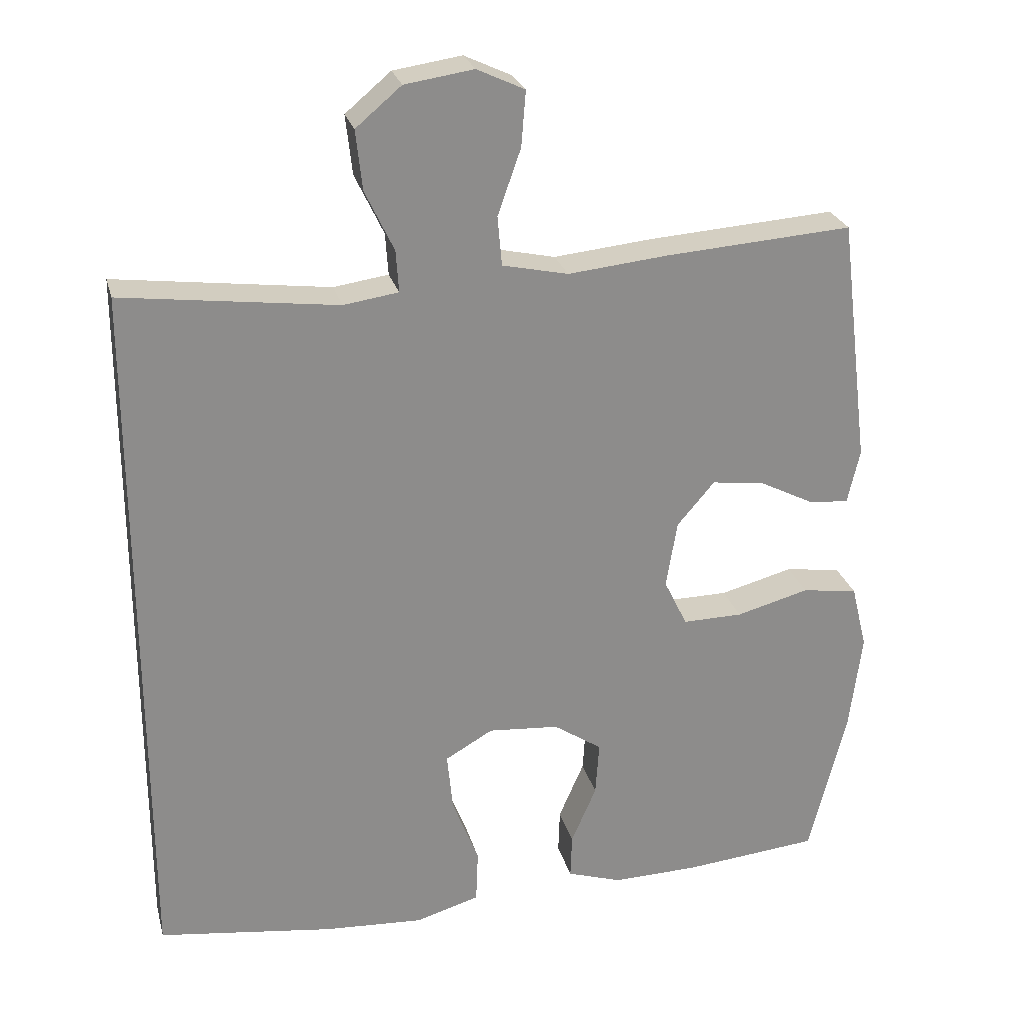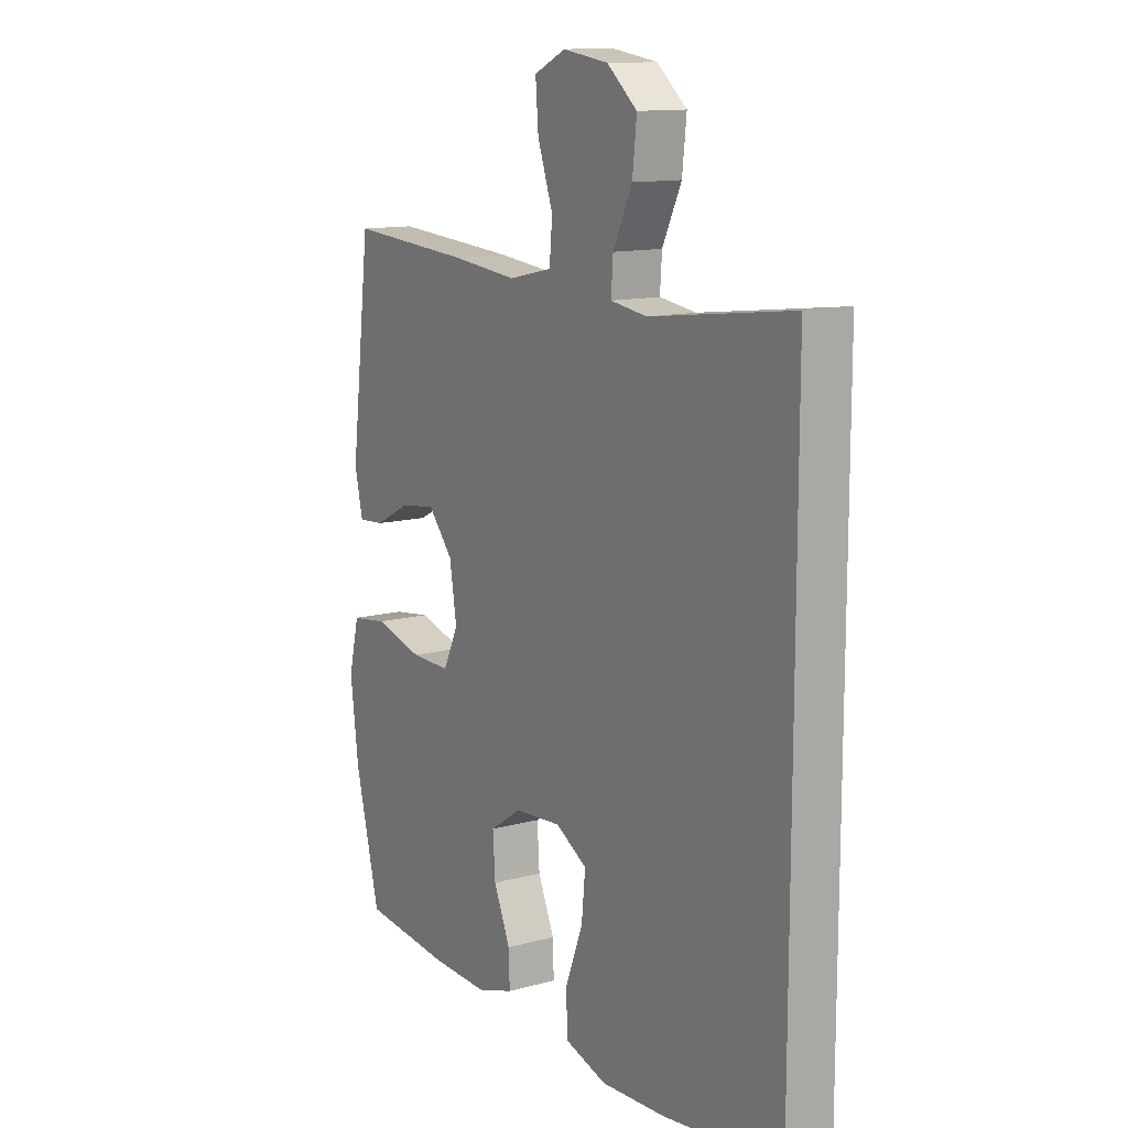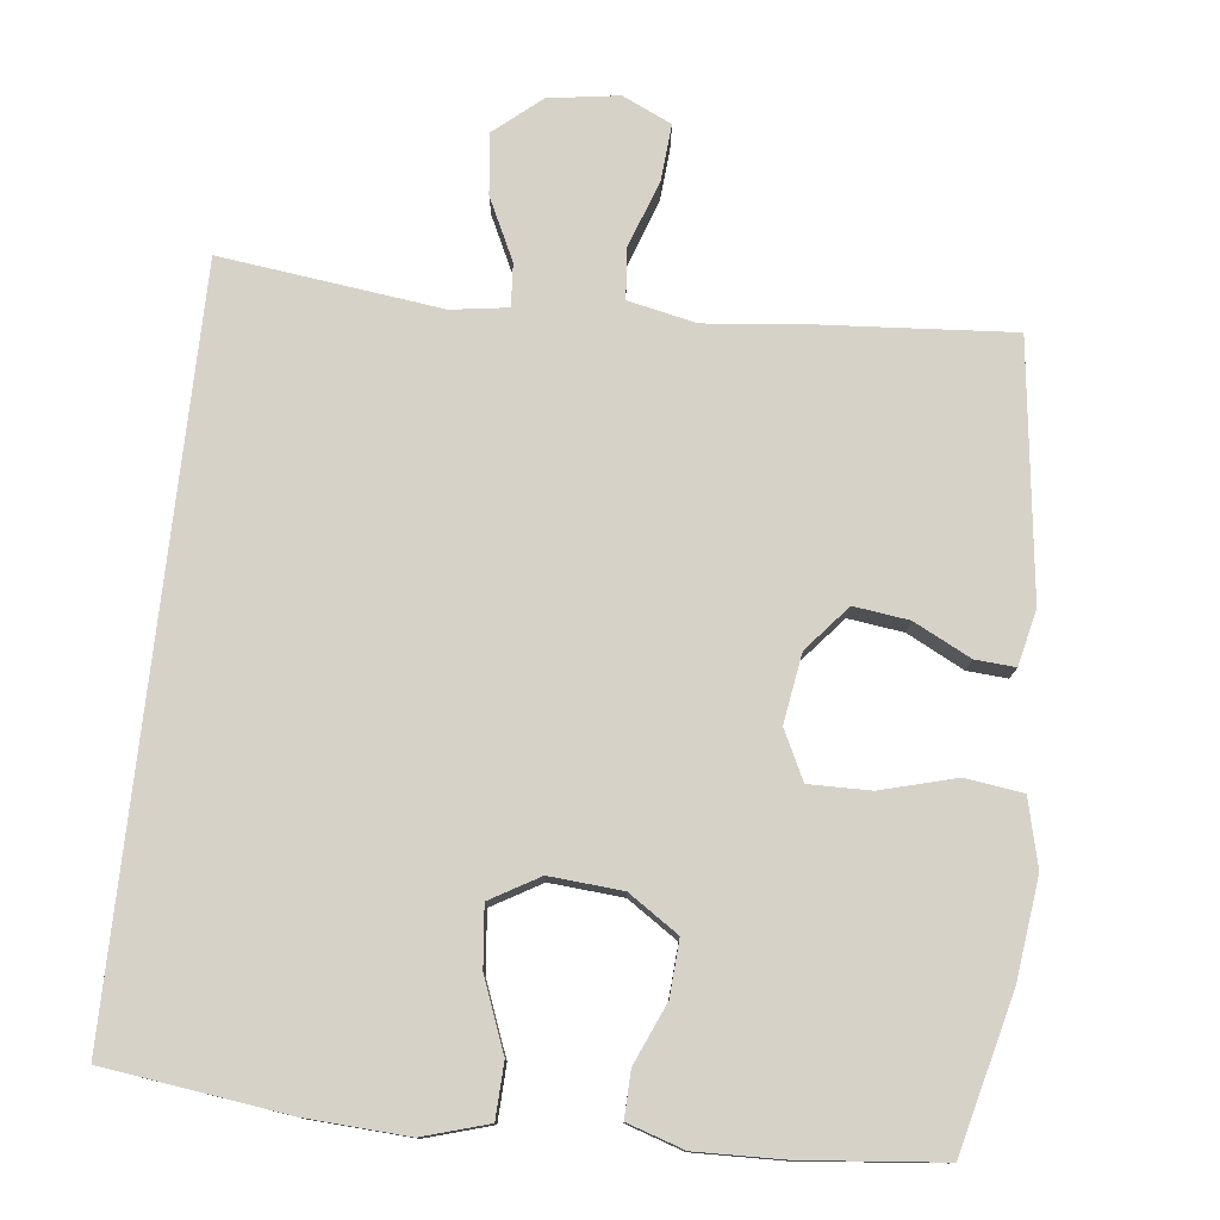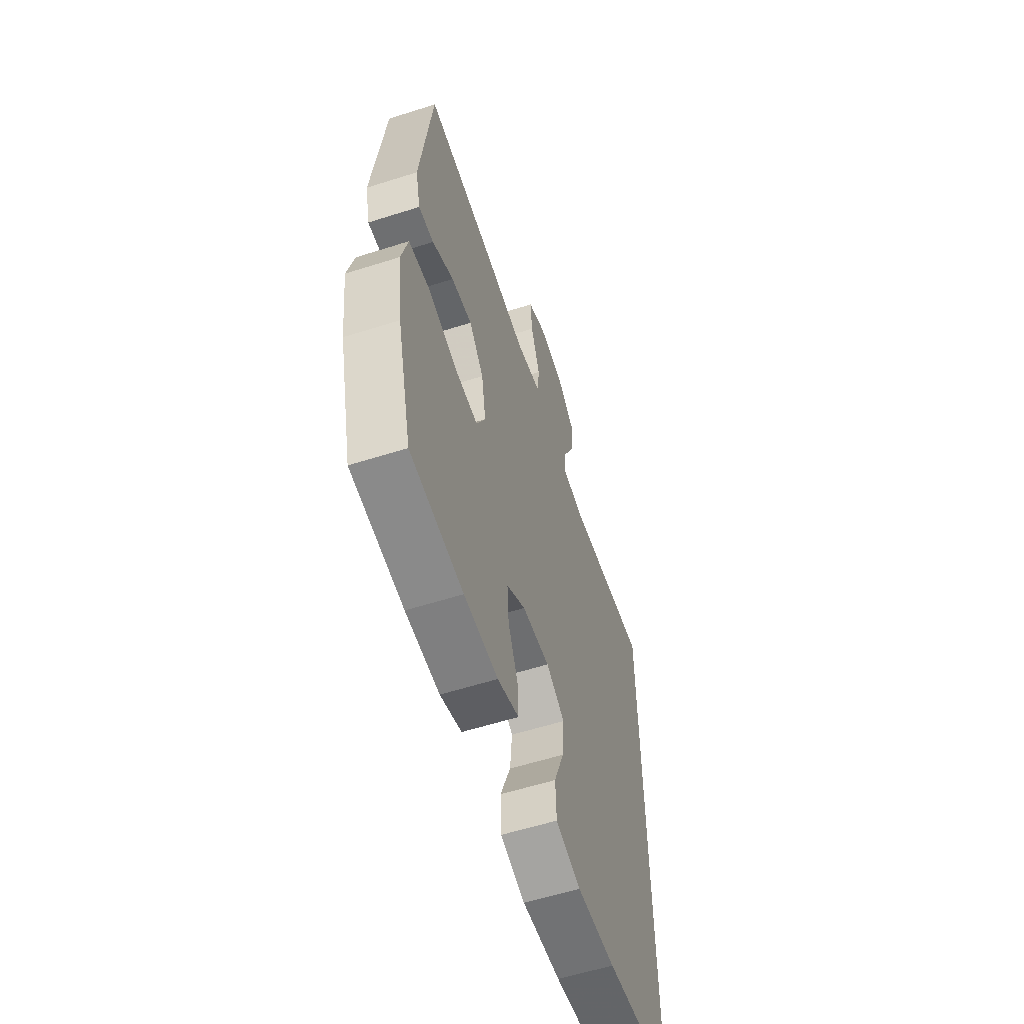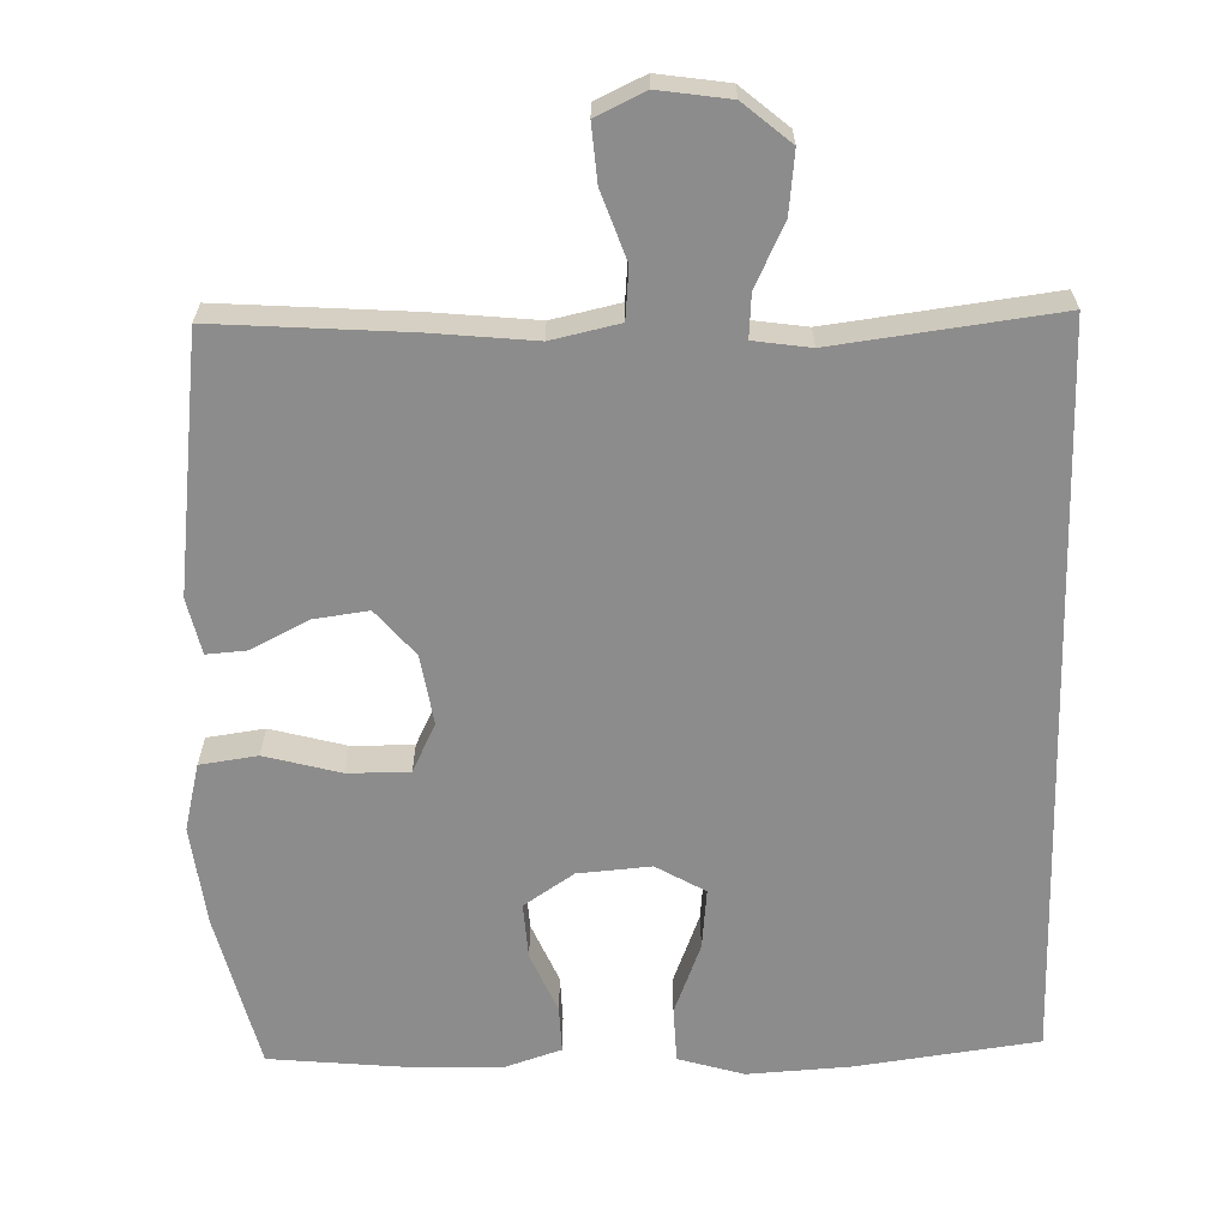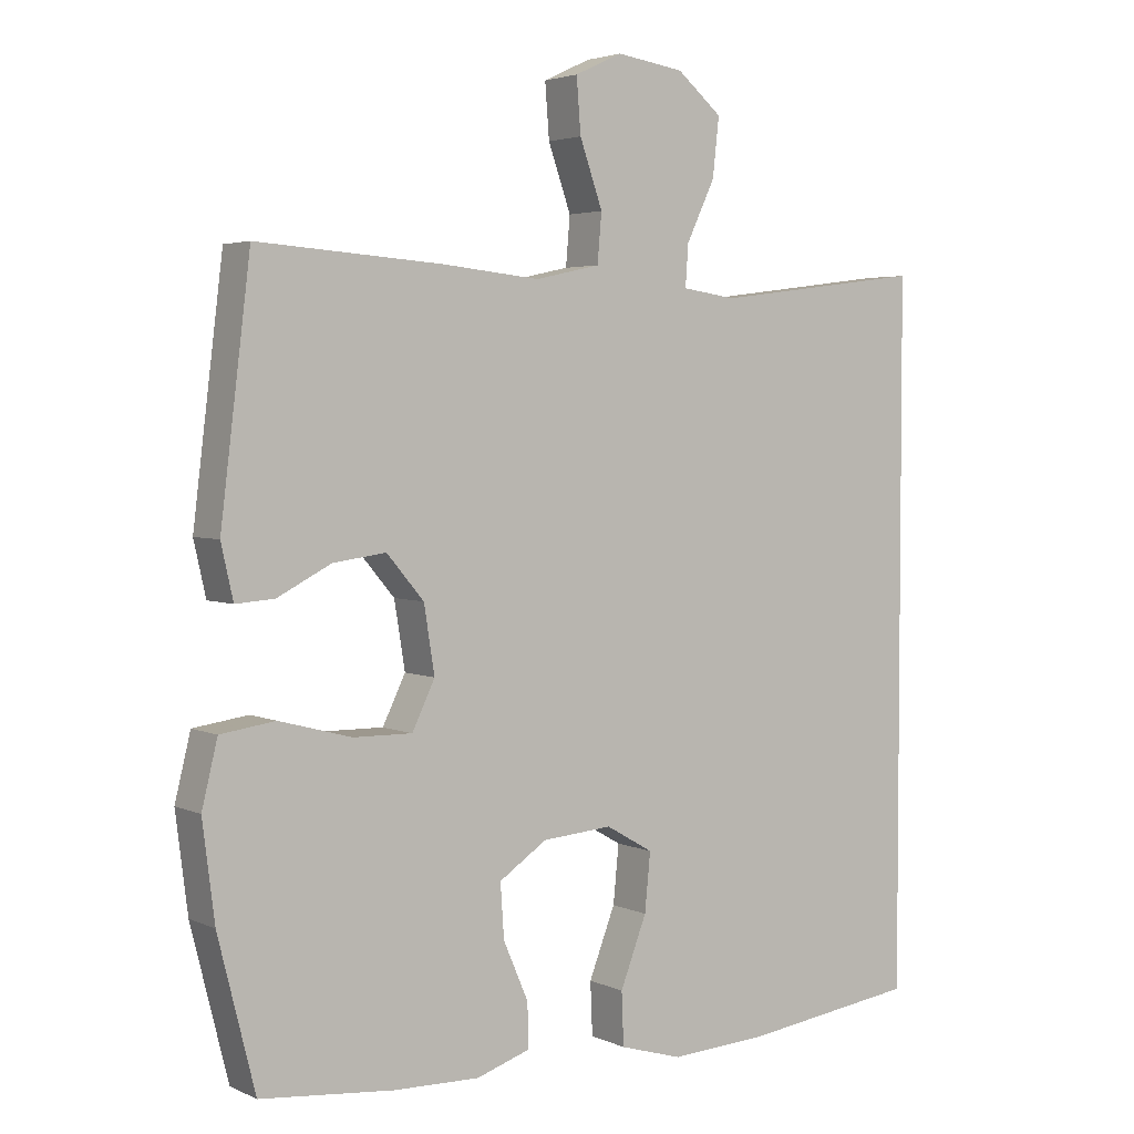
<metadata>
{"format":"obj","ext":"obj","renderer":"f3d","projection":"perspective","resolution":1024,"background":"white","views":[{"elev":25.8,"azim":165.8,"up":"+Z"},{"elev":12.7,"azim":58.0,"up":"+Z"},{"elev":77.6,"azim":-173.7,"up":"+Y"},{"elev":-58.5,"azim":-71.8,"up":"+Z"},{"elev":-64.3,"azim":1.5,"up":"+Y"},{"elev":3.5,"azim":-34.6,"up":"+Z"}]}
</metadata>
<code>
v 0.5 0.07 -0.499
v 0.255 0.07 -0.532
v 0.118 0.07 -0.54
v 0.03 0.07 -0.514
v 0.027 0.07 -0.44
v 0.064 0.07 -0.344
v 0.072 0.07 -0.263
v 0.006 0.07 -0.225
v -0.092 0.07 -0.233
v -0.159 0.07 -0.278
v -0.154 0.07 -0.353
v -0.119 0.07 -0.434
v -0.117 0.07 -0.496
v -0.193 0.07 -0.521
v -0.313 0.07 -0.518
v -0.5 0.07 -0.5
v -0.552 0.07 -0.292
v -0.569 0.07 -0.157
v -0.547 0.07 -0.067
v -0.47 0.07 -0.056
v -0.369 0.07 -0.083
v -0.286 0.07 -0.084
v -0.254 0.07 -0.018
v -0.269 0.07 0.075
v -0.321 0.07 0.136
v -0.395 0.07 0.126
v -0.471 0.07 0.087
v -0.525 0.07 0.083
v -0.542 0.07 0.158
v -0.5 0.07 0.5
v -0.241 0.07 0.482
v -0.103 0.07 0.468
v -0.012 0.07 0.488
v -0.006 0.07 0.556
v -0.038 0.07 0.647
v -0.044 0.07 0.723
v 0.022 0.07 0.754
v 0.117 0.07 0.74
v 0.18 0.07 0.687
v 0.171 0.07 0.605
v 0.131 0.07 0.521
v 0.127 0.07 0.463
v 0.203 0.07 0.452
v 0.5 0.07 0.49
v 0.5 0 -0.499
v 0.255 0 -0.532
v 0.118 0 -0.54
v 0.03 0 -0.514
v 0.027 0 -0.44
v 0.064 0 -0.344
v 0.072 0 -0.263
v 0.006 0 -0.225
v -0.092 0 -0.233
v -0.159 0 -0.278
v -0.154 0 -0.353
v -0.119 0 -0.434
v -0.117 0 -0.496
v -0.193 0 -0.521
v -0.313 0 -0.518
v -0.5 0 -0.5
v -0.552 0 -0.292
v -0.569 0 -0.157
v -0.547 0 -0.067
v -0.47 0 -0.056
v -0.369 0 -0.083
v -0.286 0 -0.084
v -0.254 0 -0.018
v -0.269 0 0.075
v -0.321 0 0.136
v -0.395 0 0.126
v -0.471 0 0.087
v -0.525 0 0.083
v -0.542 0 0.158
v -0.5 0 0.5
v -0.241 0 0.482
v -0.103 0 0.468
v -0.012 0 0.488
v -0.006 0 0.556
v -0.038 0 0.647
v -0.044 0 0.723
v 0.022 0 0.754
v 0.117 0 0.74
v 0.18 0 0.687
v 0.171 0 0.605
v 0.131 0 0.521
v 0.127 0 0.463
v 0.203 0 0.452
v 0.5 0 0.49
f 1 2 3
f 44 1 3
f 43 44 3
f 42 43 3
f 39 40 41
f 38 39 41
f 37 38 41
f 36 37 41
f 35 36 41
f 34 35 41
f 33 34 41 42
f 32 33 42
f 30 31 32
f 29 30 32
f 28 29 32
f 27 28 32
f 26 27 32
f 25 26 32 42
f 24 25 42
f 23 24 42
f 22 23 42
f 19 20 21
f 18 19 21
f 17 18 21
f 16 17 21
f 15 16 21
f 14 15 21
f 13 14 21
f 12 13 21
f 11 12 21
f 10 11 21 22
f 9 10 22 42
f 3 4 5 6
f 3 6 7
f 42 3 7
f 8 9 42
f 7 8 42
f 47 46 45
f 47 45 88
f 47 88 87
f 47 87 86
f 85 84 83
f 85 83 82
f 85 82 81
f 85 81 80
f 85 80 79
f 85 79 78
f 86 85 78 77
f 86 77 76
f 76 75 74
f 76 74 73
f 76 73 72
f 76 72 71
f 76 71 70
f 86 76 70 69
f 86 69 68
f 86 68 67
f 86 67 66
f 65 64 63
f 65 63 62
f 65 62 61
f 65 61 60
f 65 60 59
f 65 59 58
f 65 58 57
f 65 57 56
f 65 56 55
f 66 65 55 54
f 86 66 54 53
f 50 49 48 47
f 51 50 47
f 51 47 86
f 86 53 52
f 86 52 51
f 1 45 46 2
f 2 46 47 3
f 3 47 48 4
f 4 48 49 5
f 5 49 50 6
f 6 50 51 7
f 7 51 52 8
f 8 52 53 9
f 9 53 54 10
f 10 54 55 11
f 11 55 56 12
f 12 56 57 13
f 13 57 58 14
f 14 58 59 15
f 15 59 60 16
f 16 60 61 17
f 17 61 62 18
f 18 62 63 19
f 19 63 64 20
f 20 64 65 21
f 21 65 66 22
f 22 66 67 23
f 23 67 68 24
f 24 68 69 25
f 25 69 70 26
f 26 70 71 27
f 27 71 72 28
f 28 72 73 29
f 29 73 74 30
f 30 74 75 31
f 31 75 76 32
f 32 76 77 33
f 33 77 78 34
f 34 78 79 35
f 35 79 80 36
f 36 80 81 37
f 37 81 82 38
f 38 82 83 39
f 39 83 84 40
f 40 84 85 41
f 41 85 86 42
f 42 86 87 43
f 43 87 88 44
f 44 88 45 1

</code>
